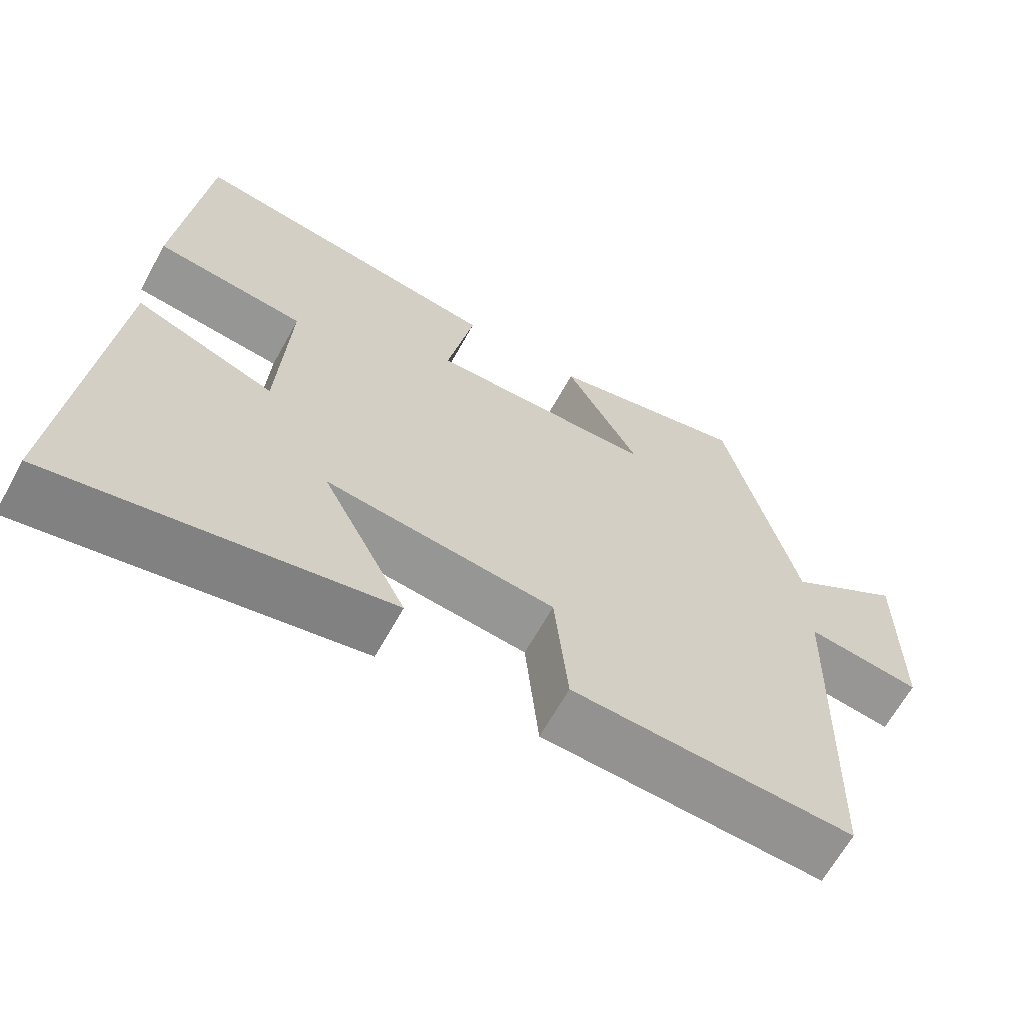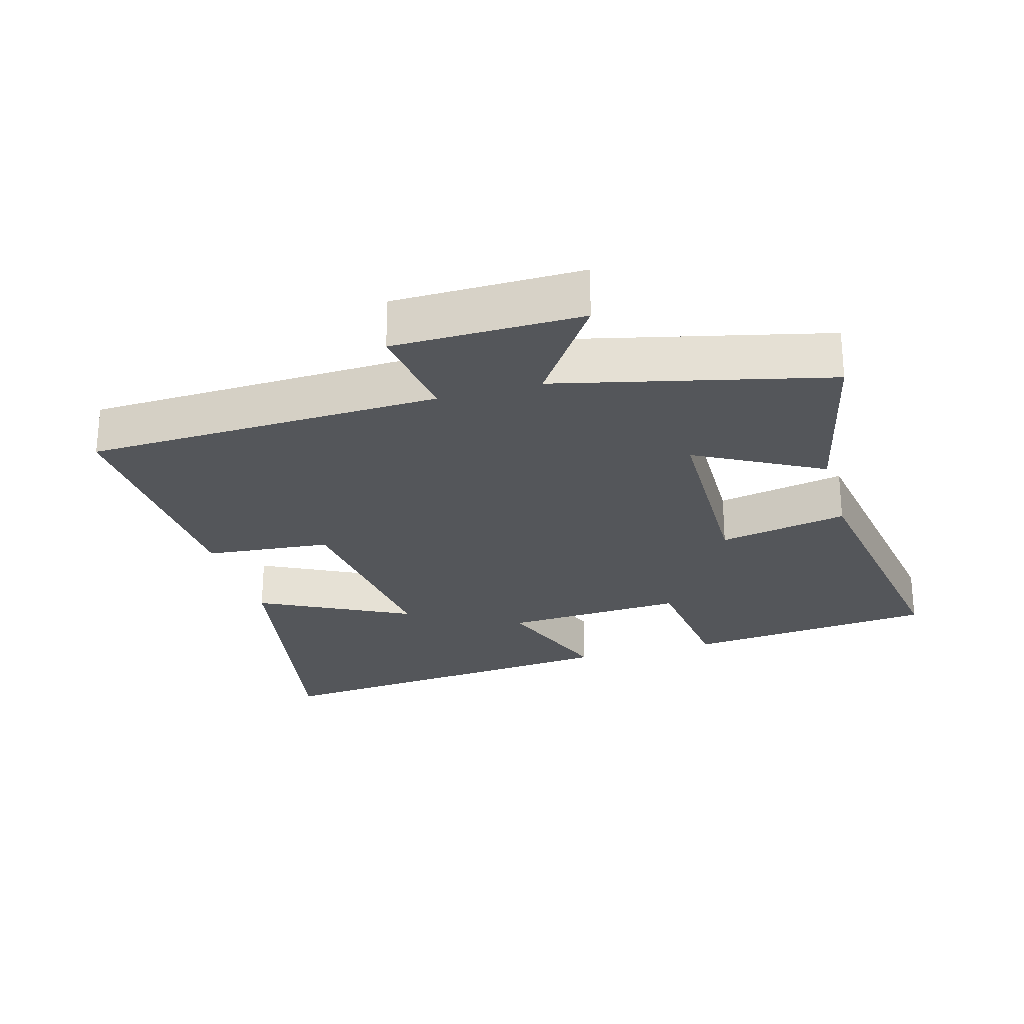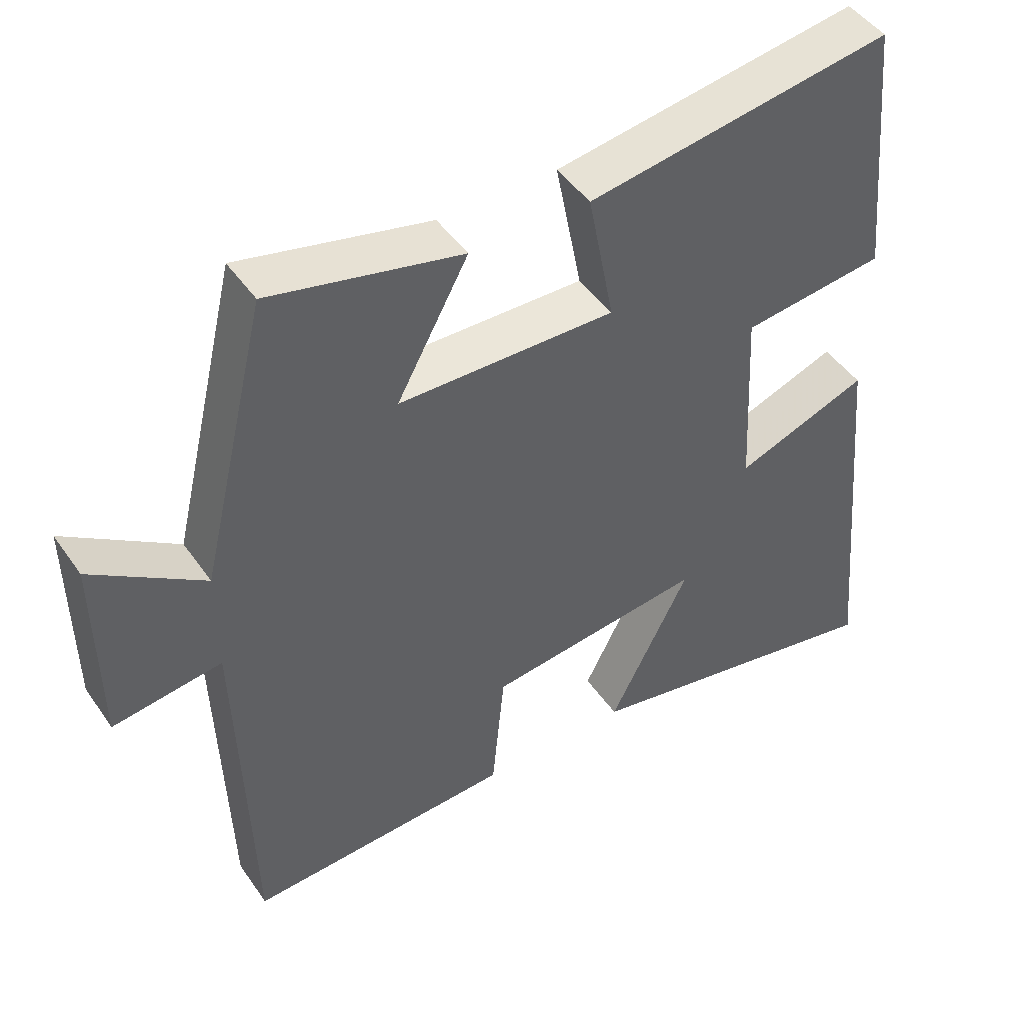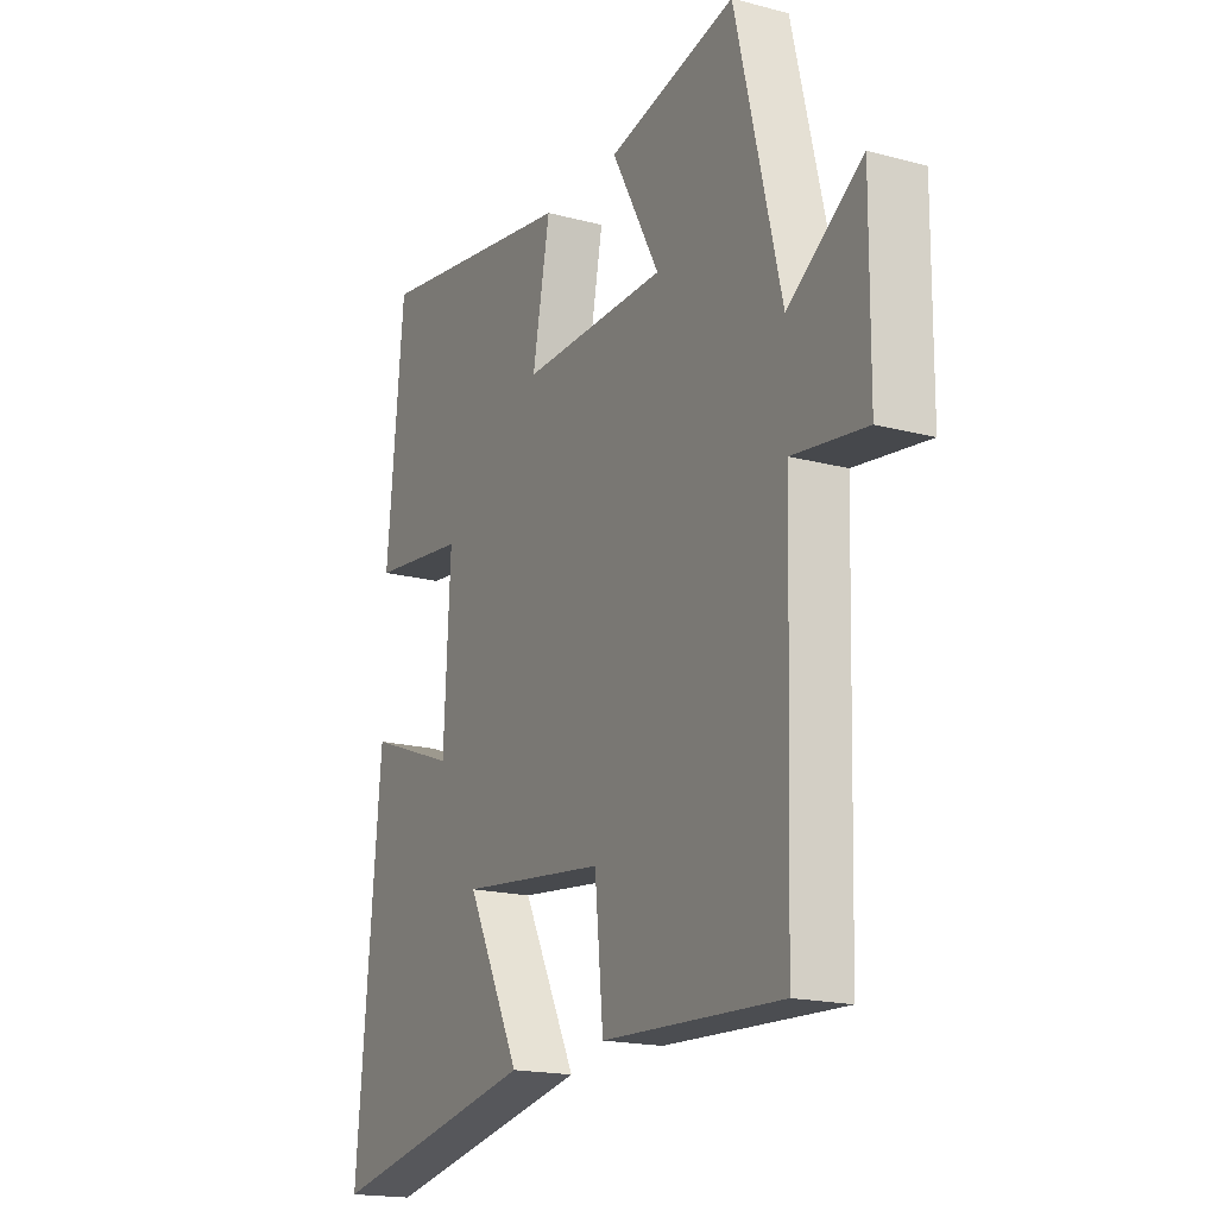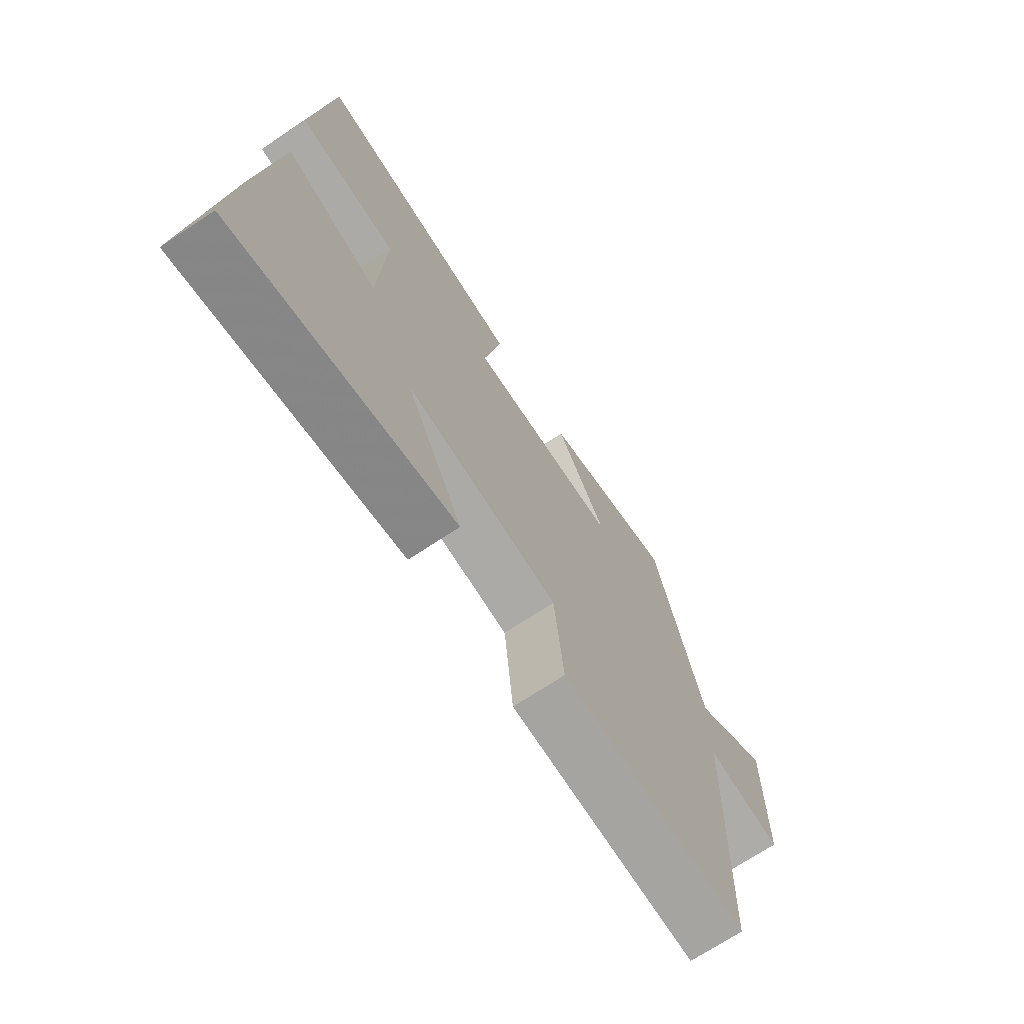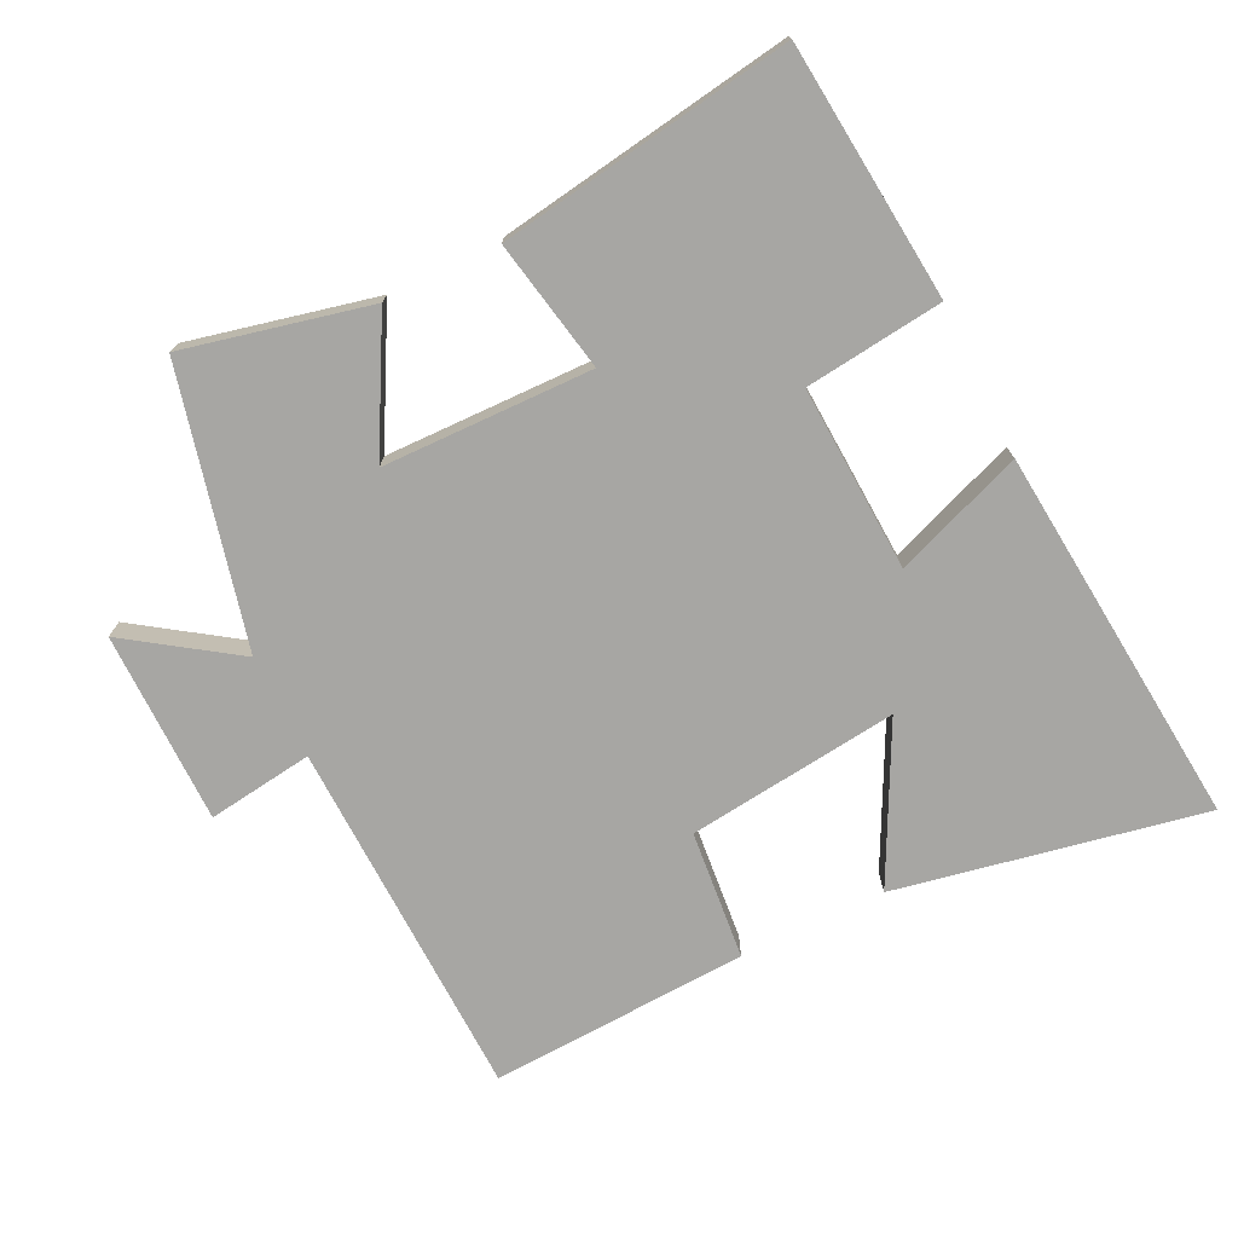
<metadata>
{"format":"obj","ext":"obj","renderer":"f3d","projection":"perspective","resolution":1024,"background":"white","views":[{"elev":-65.4,"azim":151.0,"up":"+Z"},{"elev":-25.7,"azim":-74.0,"up":"+Y"},{"elev":46.8,"azim":-33.0,"up":"+Z"},{"elev":-18.1,"azim":-117.3,"up":"+Z"},{"elev":-71.1,"azim":123.4,"up":"+Z"},{"elev":-74.1,"azim":26.0,"up":"+Y"}]}
</metadata>
<code>
v 0.464 0.07 0.567
v 0.5 0.07 0.193
v 0.298 0.07 0.169
v 0.312 0.07 -0.101
v 0.5 0.07 -0.031
v 0.552 0.07 -0.587
v 0.105 0.07 -0.5
v 0.219 0.07 -0.276
v -0.089 0.07 -0.312
v -0.107 0.07 -0.5
v -0.484 0.07 -0.518
v -0.5 0.07 0.01
v -0.654 0.07 -0.011
v -0.656 0.07 0.269
v -0.5 0.07 0.162
v -0.404 0.07 0.562
v -0.134 0.07 0.5
v -0.235 0.07 0.314
v 0.071 0.07 0.308
v 0.034 0.07 0.5
v 0.464 0 0.567
v 0.5 0 0.193
v 0.298 0 0.169
v 0.312 0 -0.101
v 0.5 0 -0.031
v 0.552 0 -0.587
v 0.105 0 -0.5
v 0.219 0 -0.276
v -0.089 0 -0.312
v -0.107 0 -0.5
v -0.484 0 -0.518
v -0.5 0 0.01
v -0.654 0 -0.011
v -0.656 0 0.269
v -0.5 0 0.162
v -0.404 0 0.562
v -0.134 0 0.5
v -0.235 0 0.314
v 0.071 0 0.308
v 0.034 0 0.5
f 19 20 1 2
f 18 19 2 3
f 15 16 17 18
f 15 18 3 4
f 12 13 14 15
f 12 15 4
f 9 10 11 12
f 8 9 12 4
f 6 7 8
f 4 5 6 8
f 22 21 40 39
f 23 22 39 38
f 38 37 36 35
f 24 23 38 35
f 35 34 33 32
f 24 35 32
f 32 31 30 29
f 24 32 29 28
f 28 27 26
f 28 26 25 24
f 1 21 22 2
f 2 22 23 3
f 3 23 24 4
f 4 24 25 5
f 5 25 26 6
f 6 26 27 7
f 7 27 28 8
f 8 28 29 9
f 9 29 30 10
f 10 30 31 11
f 11 31 32 12
f 12 32 33 13
f 13 33 34 14
f 14 34 35 15
f 15 35 36 16
f 16 36 37 17
f 17 37 38 18
f 18 38 39 19
f 19 39 40 20
f 20 40 21 1

</code>
